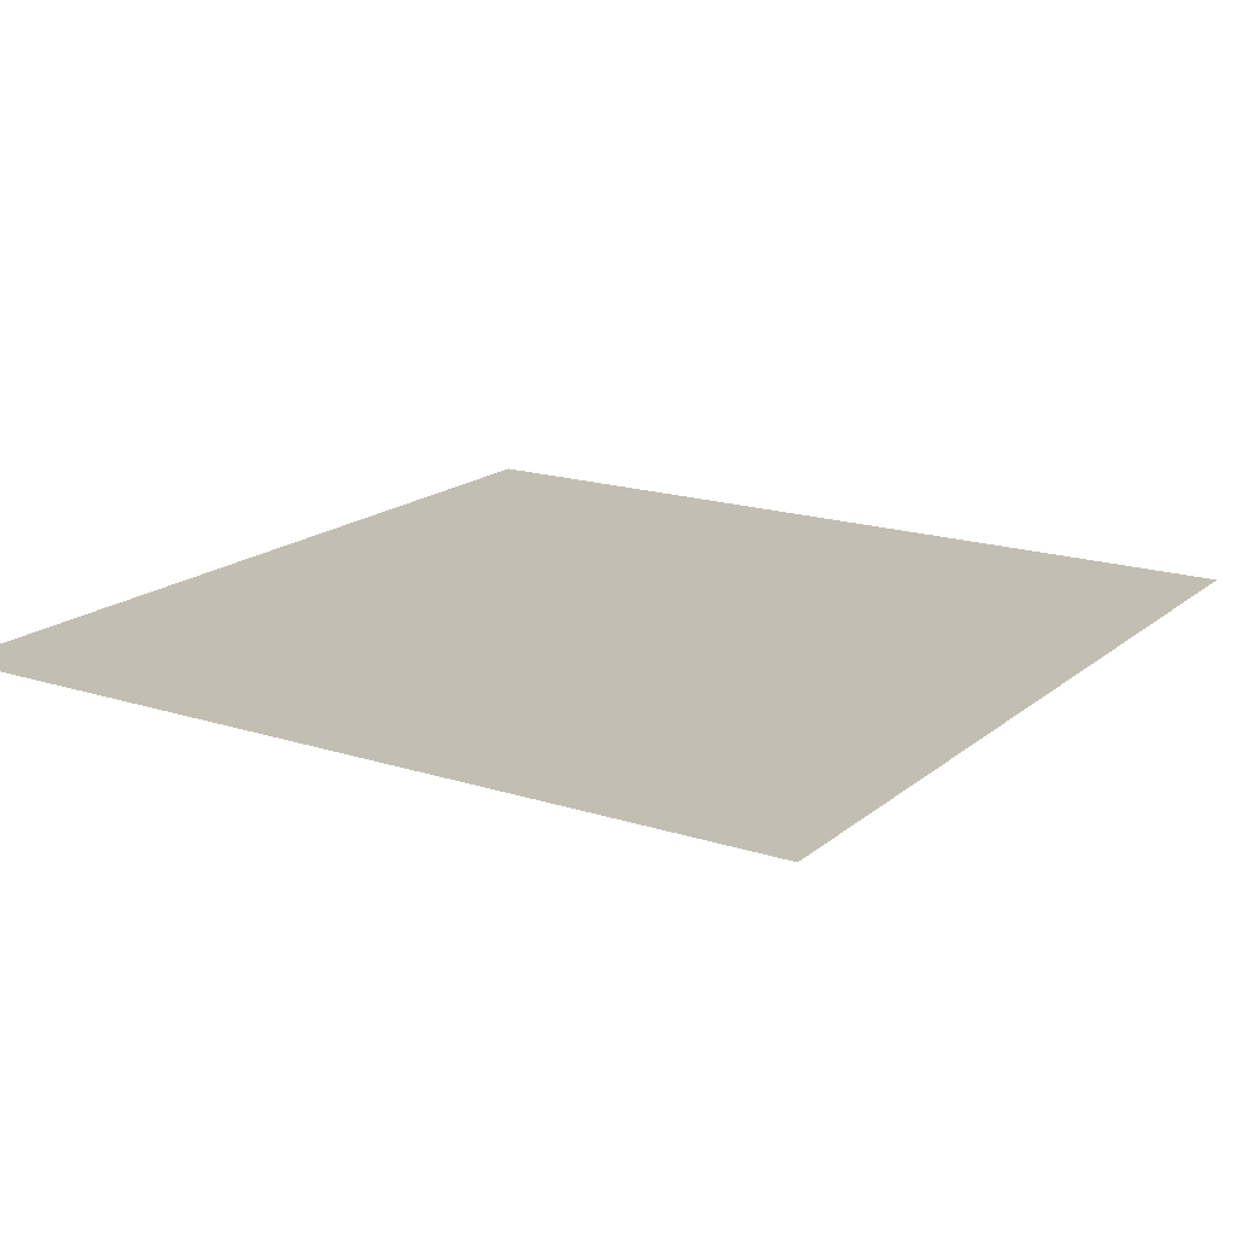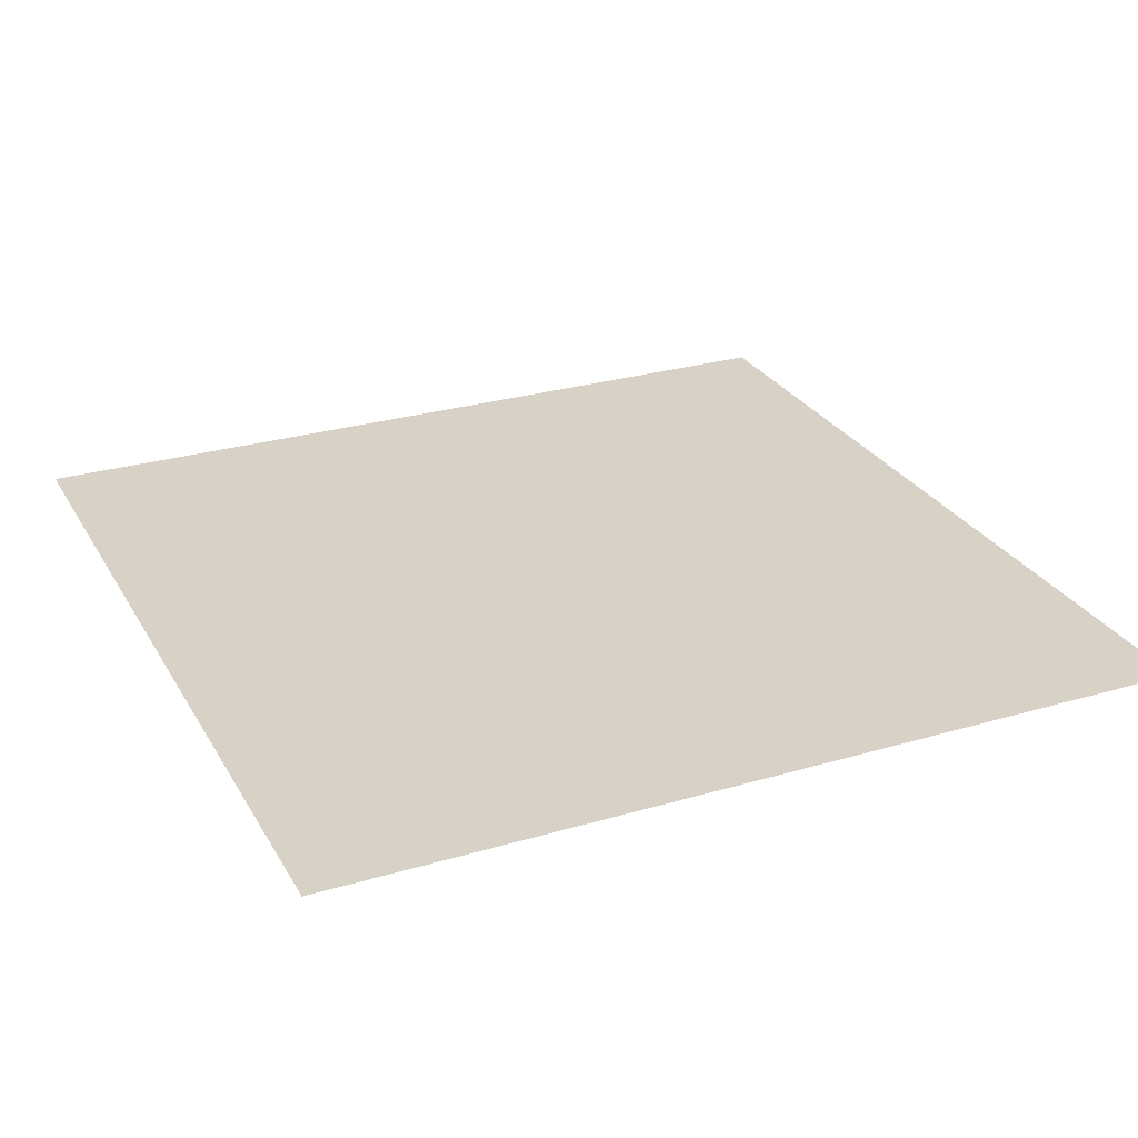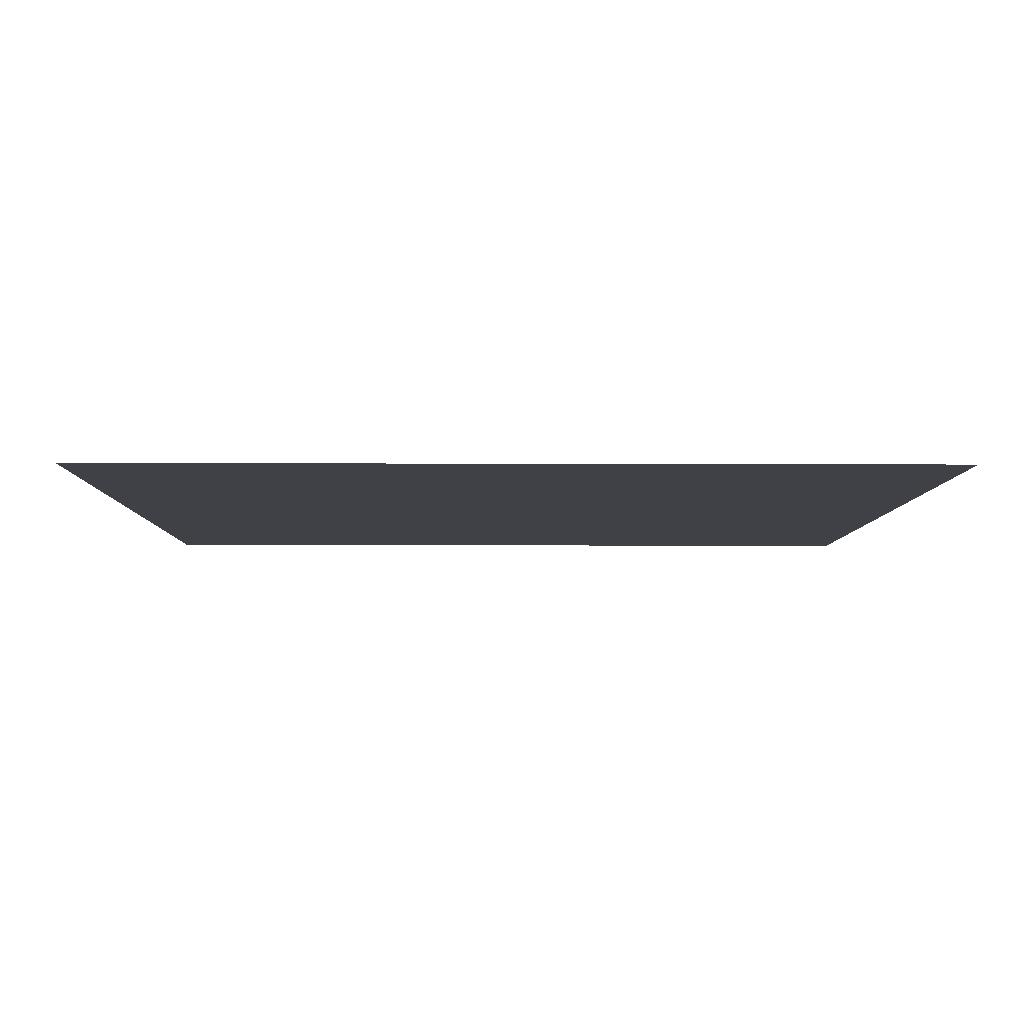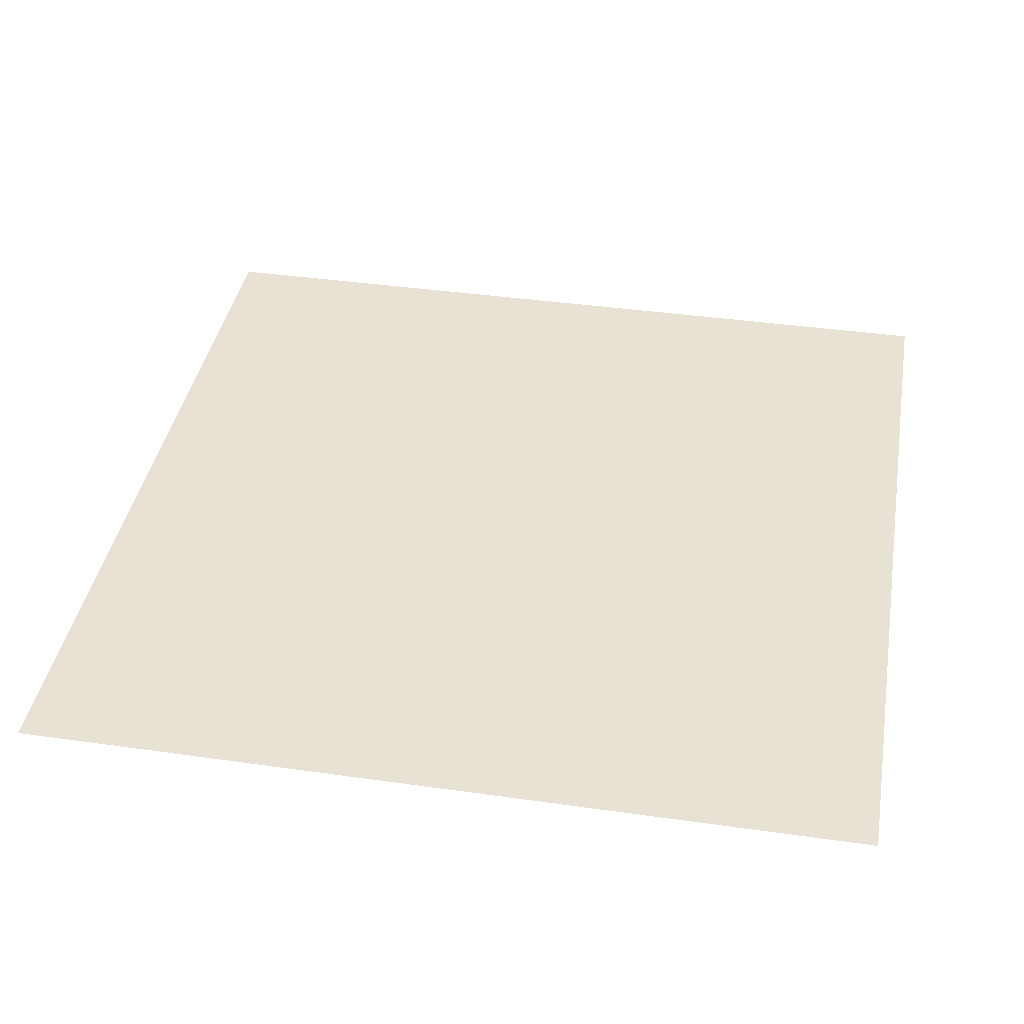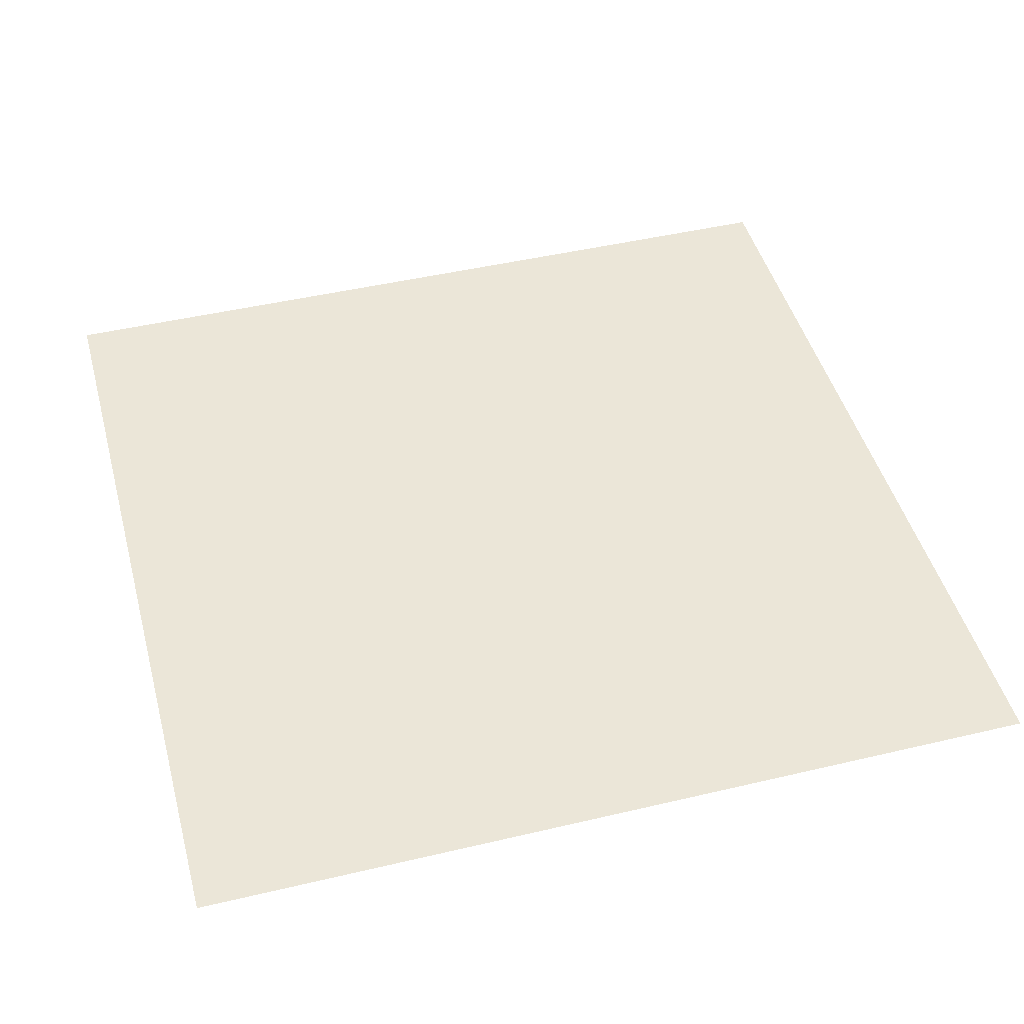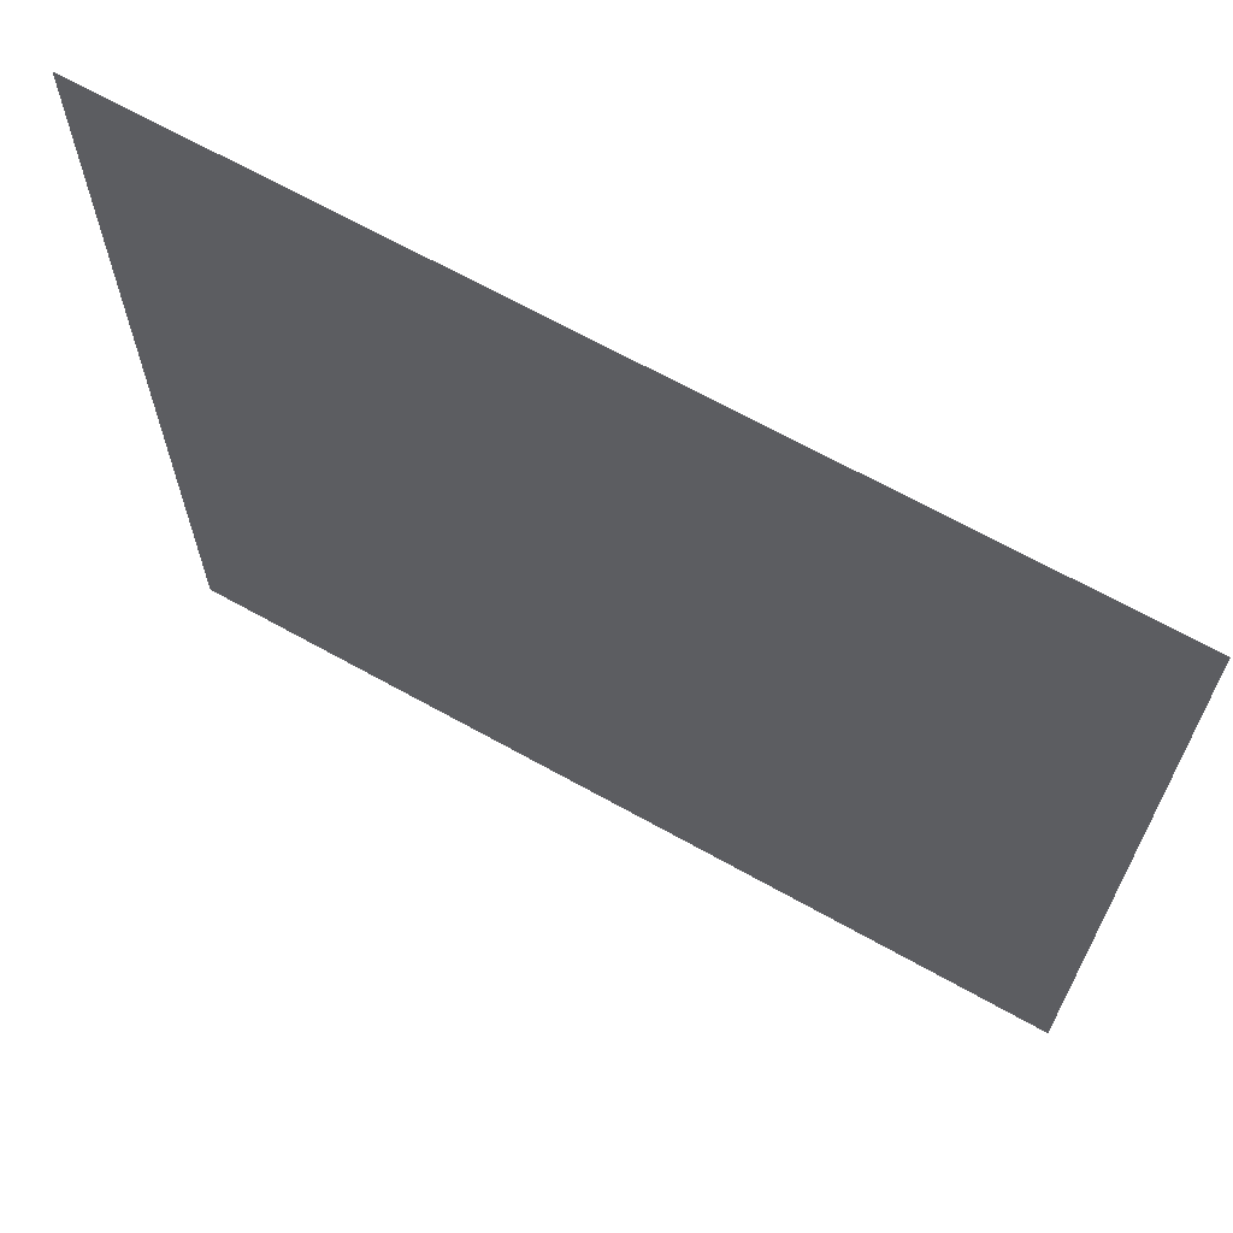
<metadata>
{"format":"obj","ext":"obj","renderer":"f3d","projection":"perspective","resolution":1024,"background":"white","views":[{"elev":17.1,"azim":-147.2,"up":"+Y"},{"elev":27.6,"azim":-24.3,"up":"+Y"},{"elev":-6.0,"azim":179.2,"up":"+Y"},{"elev":39.7,"azim":100.0,"up":"+Y"},{"elev":46.3,"azim":74.9,"up":"+Y"},{"elev":66.9,"azim":29.3,"up":"+Z"}]}
</metadata>
<code>
o Plane
v -1.88 0 1.88
v 1.88 0 1.88
v -1.88 0 -1.88
v 1.88 0 -1.88
f 1 2 4 3

</code>
